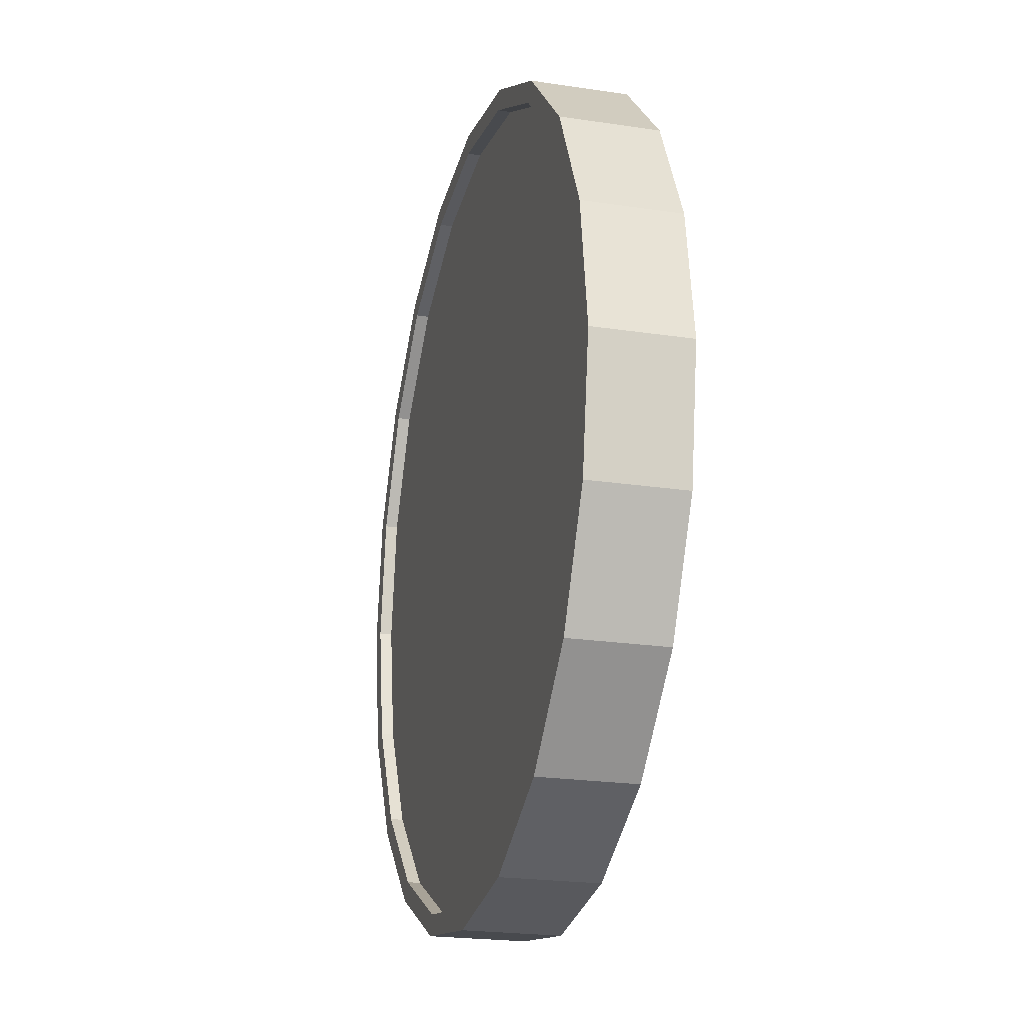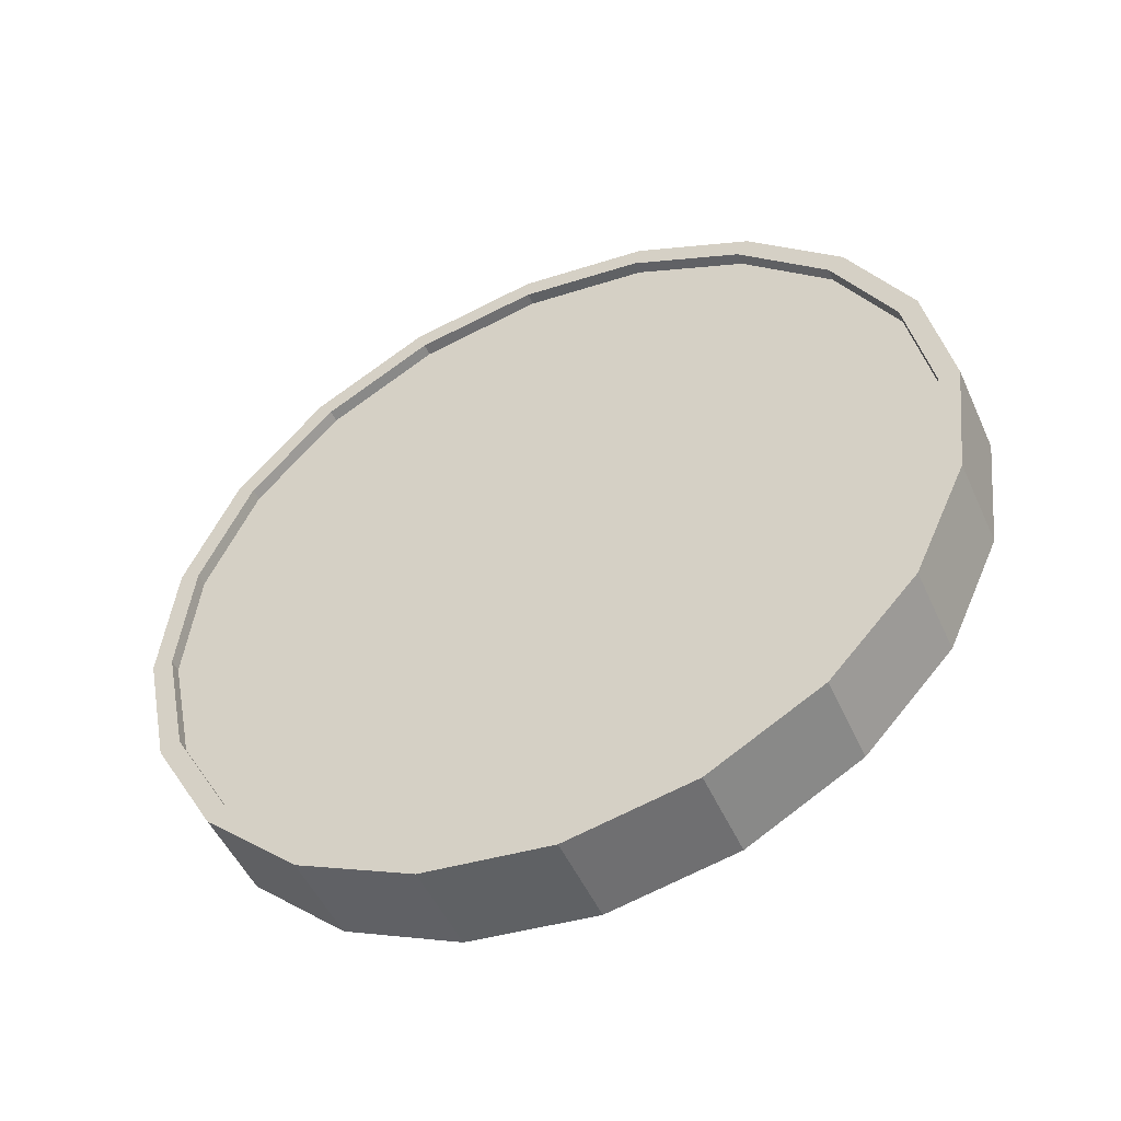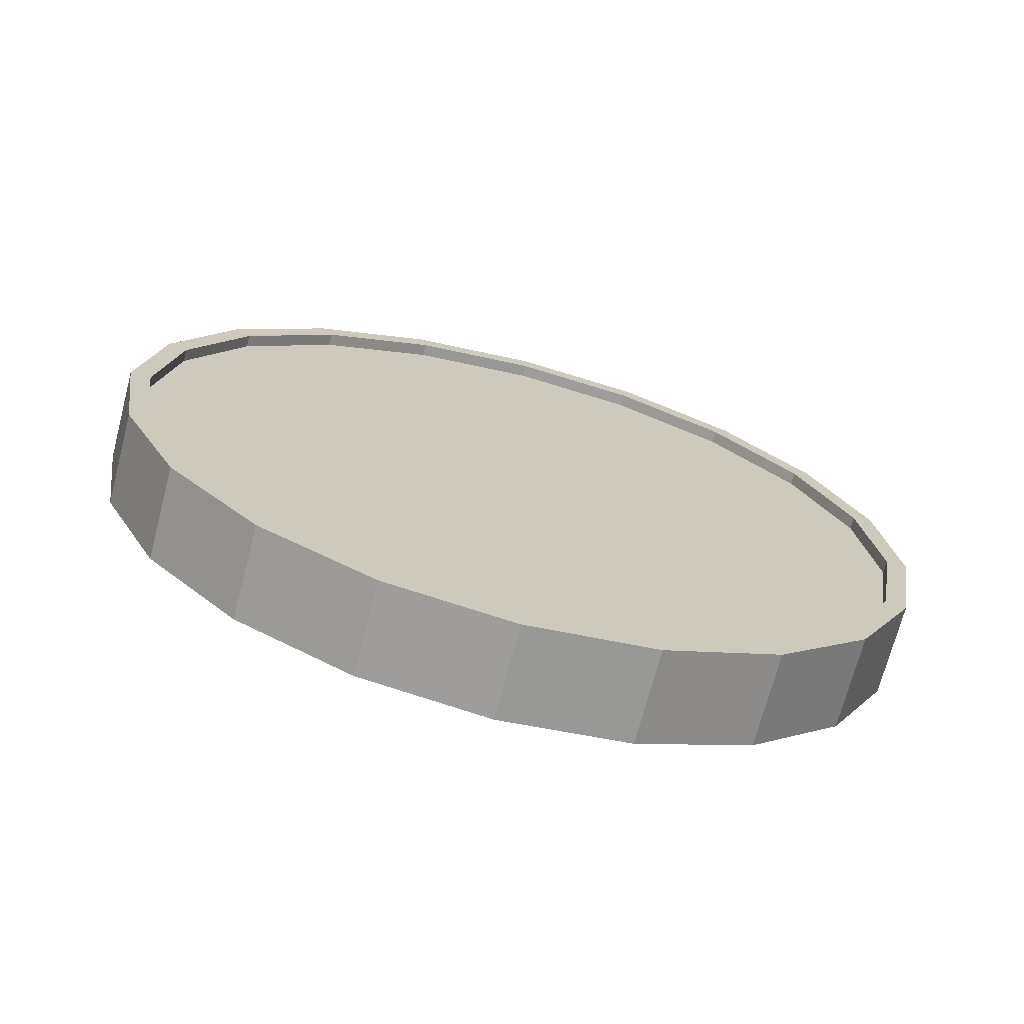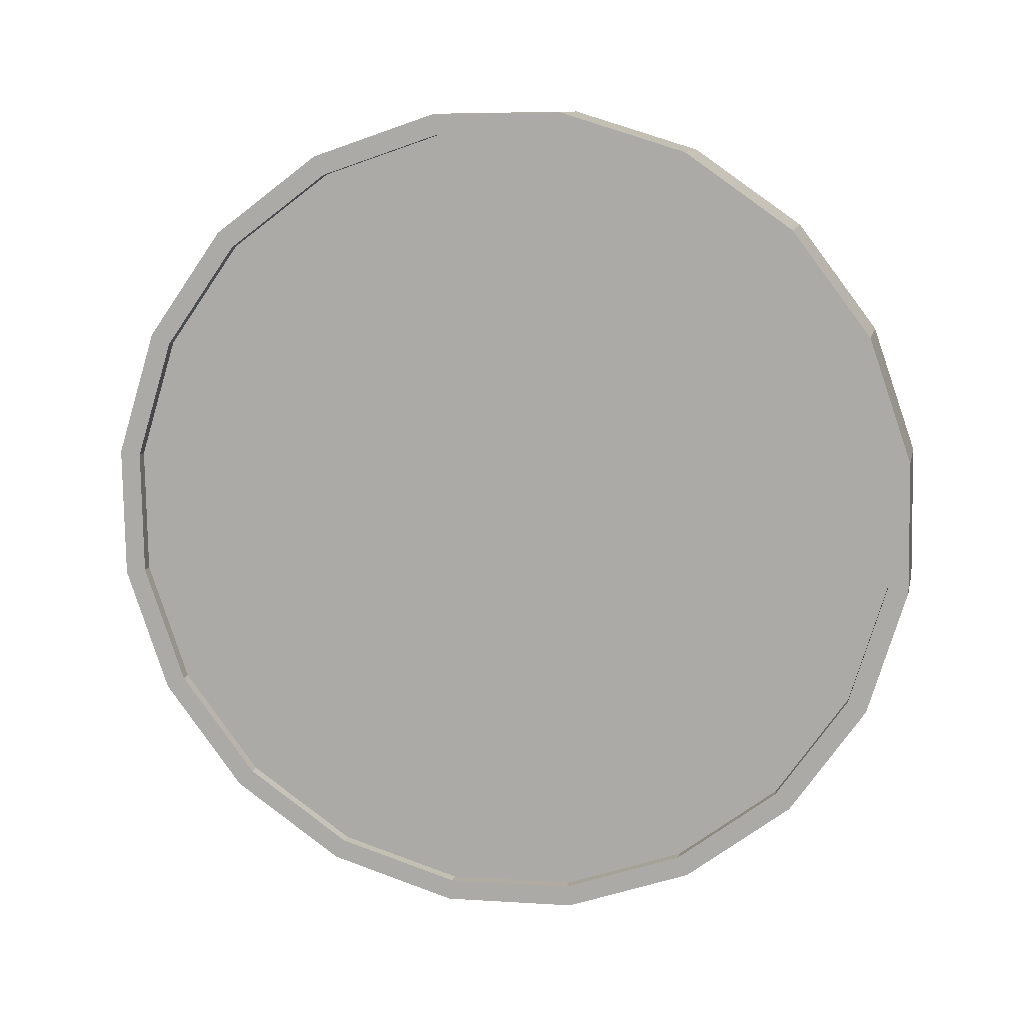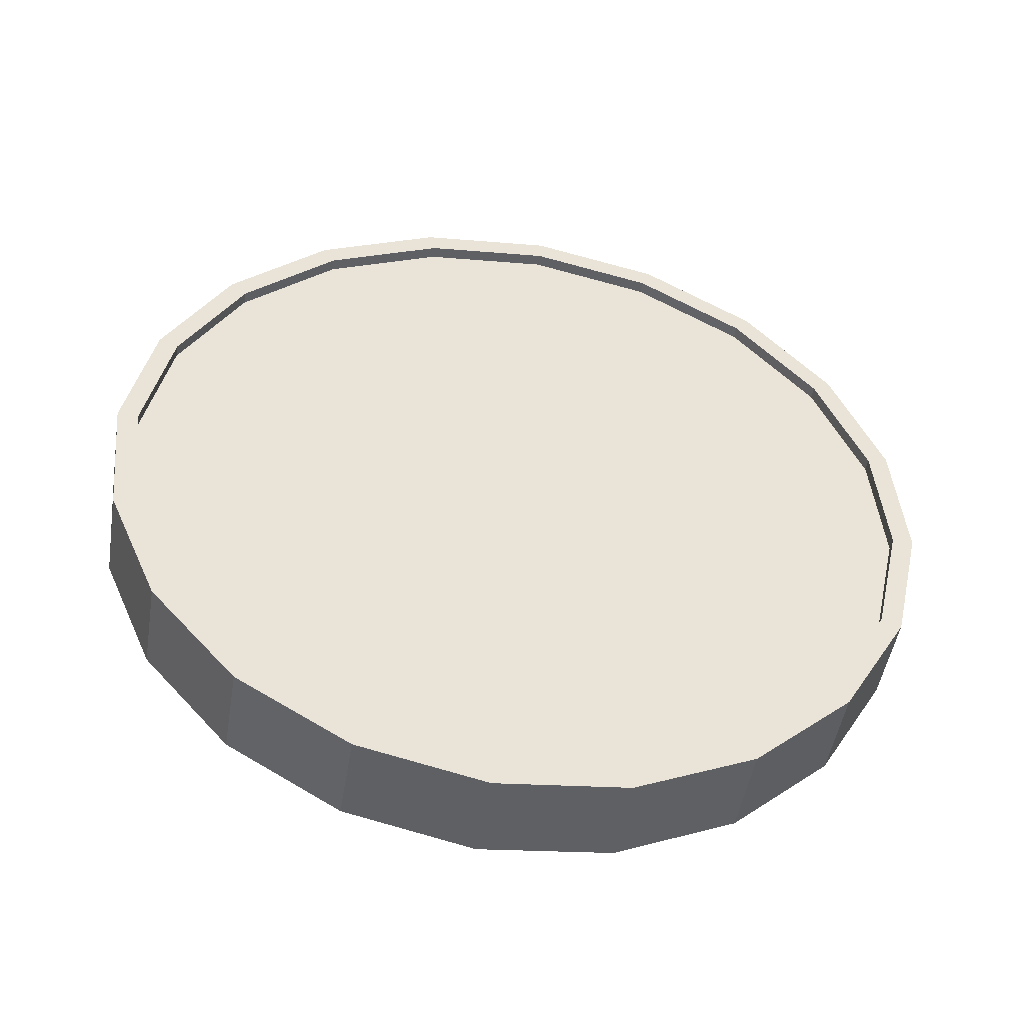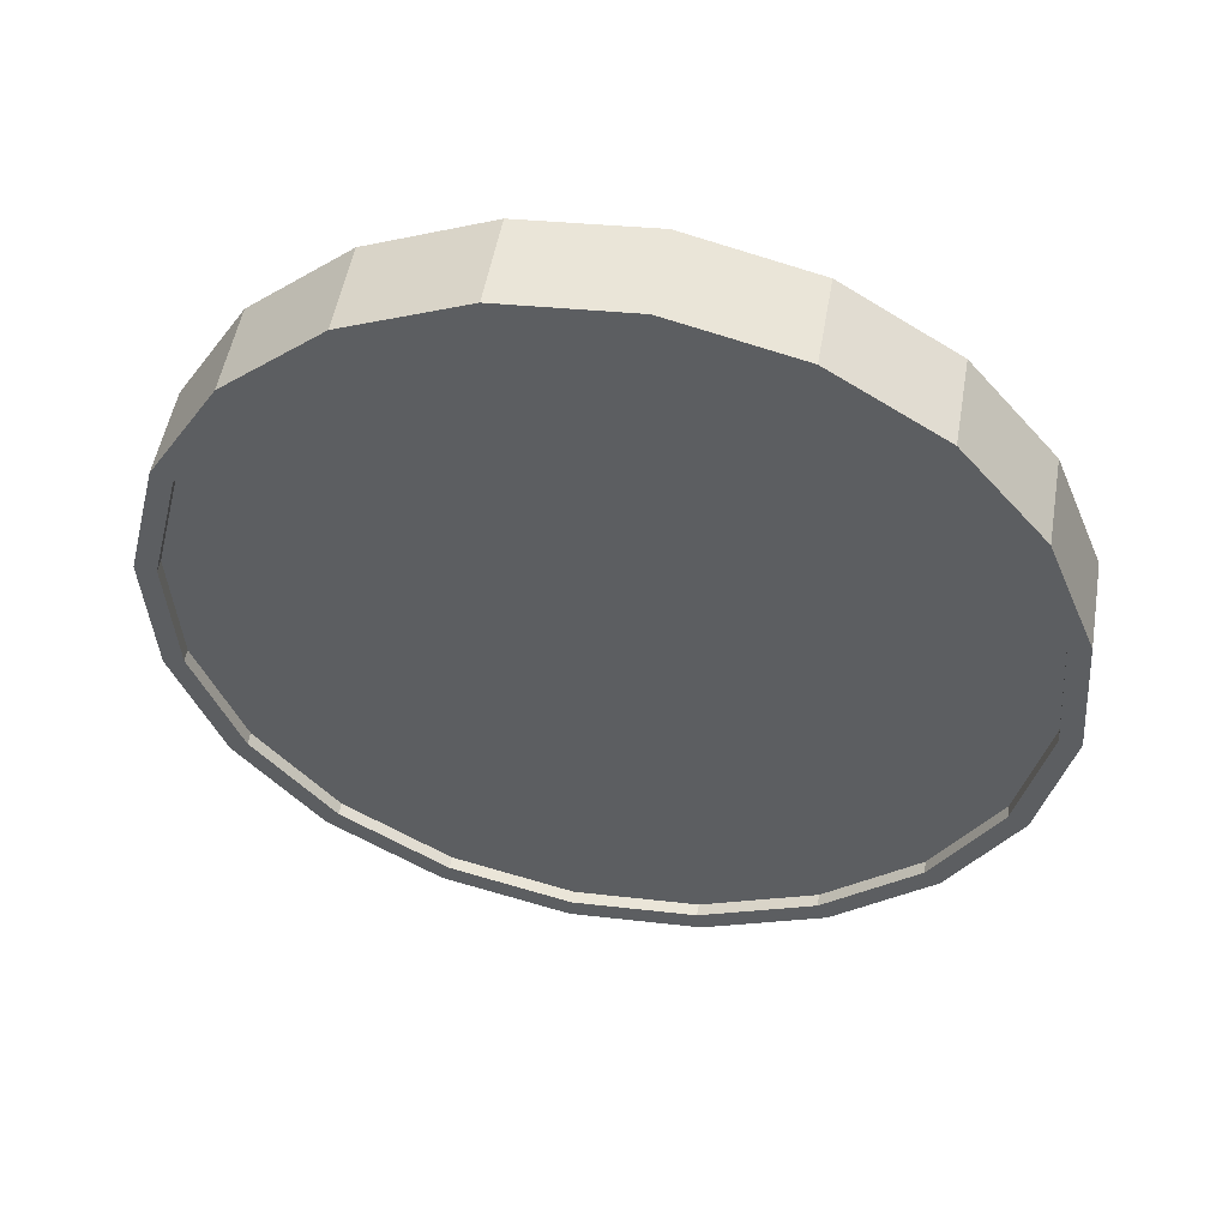
<metadata>
{"format":"obj","ext":"obj","renderer":"f3d","projection":"perspective","resolution":1024,"background":"white","views":[{"elev":-21.7,"azim":-81.4,"up":"+Y"},{"elev":39.4,"azim":177.7,"up":"+Z"},{"elev":38.6,"azim":-51.0,"up":"+Z"},{"elev":-58.7,"azim":-59.9,"up":"+Z"},{"elev":64.3,"azim":-66.6,"up":"+Z"},{"elev":-61.0,"azim":65.2,"up":"+Z"}]}
</metadata>
<code>
o Cylinder
v 0.8708 1 -0.5043
v 0.9612 1 -0.2979
v 0.826 0.691 -0.4847
v 0.9164 0.691 -0.2782
v 0.6959 0.4122 -0.4277
v 0.7863 0.4122 -0.2213
v 0.4932 0.191 -0.339
v 0.5836 0.191 -0.1325
v 0.2379 0.04894 -0.2272
v 0.3283 0.04894 -0.02072
v -0.04519 -0 -0.1032
v 0.04519 -0 0.1032
v -0.3283 0.04894 0.02072
v -0.2379 0.04894 0.2272
v -0.5836 0.191 0.1325
v -0.4932 0.191 0.339
v -0.7863 0.4122 0.2213
v -0.6959 0.4122 0.4277
v -0.9164 0.691 0.2782
v -0.826 0.691 0.4847
v -0.9612 1 0.2979
v -0.8708 1 0.5043
v -0.9164 1.309 0.2782
v -0.826 1.309 0.4847
v -0.7863 1.588 0.2213
v -0.6959 1.588 0.4277
v -0.5836 1.809 0.1325
v -0.4932 1.809 0.339
v -0.3283 1.951 0.02072
v -0.2379 1.951 0.2272
v -0.04519 2 -0.1032
v 0.04519 2 0.1032
v 0.2379 1.951 -0.2272
v 0.3283 1.951 -0.02072
v 0.4932 1.809 -0.339
v 0.5836 1.809 -0.1325
v 0.6959 1.588 -0.4277
v 0.7863 1.588 -0.2213
v 0.826 1.309 -0.4847
v 0.9164 1.309 -0.2782
v 0.8728 0.7064 -0.2592
v 0.9154 1 -0.2778
v 0.7492 0.4416 -0.205
v 0.5567 0.2314 -0.1207
v 0.3141 0.0965 -0.01452
v 0.04519 0.05 0.1032
v -0.2237 0.0965 0.221
v -0.4663 0.2314 0.3272
v -0.6588 0.4416 0.4115
v -0.7825 0.7064 0.4656
v -0.825 1 0.4842
v -0.7825 1.294 0.4656
v -0.6588 1.558 0.4115
v -0.4663 1.769 0.3272
v -0.2237 1.904 0.221
v 0.04519 1.95 0.1032
v 0.3141 1.904 -0.01452
v 0.5567 1.769 -0.1207
v 0.7492 1.558 -0.205
v 0.8728 1.294 -0.2592
v 0.8608 0.7064 -0.2866
v 0.9034 1 -0.3053
v 0.7372 0.4416 -0.2325
v 0.5447 0.2314 -0.1482
v 0.3021 0.0965 -0.04201
v 0.03316 0.05 0.07574
v -0.2358 0.0965 0.1935
v -0.4784 0.2314 0.2997
v -0.6709 0.4416 0.384
v -0.7945 0.7064 0.4381
v -0.8371 1 0.4568
v -0.7945 1.294 0.4381
v -0.6709 1.558 0.384
v -0.4784 1.769 0.2997
v -0.2358 1.904 0.1935
v 0.03316 1.95 0.07574
v 0.3021 1.904 -0.04201
v 0.5447 1.769 -0.1482
v 0.7372 1.558 -0.2325
v 0.8608 1.294 -0.2866
v 0.825 1 -0.4842
v 0.7825 0.7064 -0.4656
v 0.6588 0.4416 -0.4115
v 0.4663 0.2314 -0.3272
v 0.2237 0.0965 -0.221
v -0.04519 0.05 -0.1032
v -0.3141 0.0965 0.01452
v -0.5567 0.2314 0.1207
v -0.7492 0.4416 0.205
v -0.8728 0.7064 0.2592
v -0.9154 1 0.2778
v -0.8728 1.294 0.2592
v -0.7492 1.558 0.205
v -0.5567 1.769 0.1207
v -0.3141 1.904 0.01452
v -0.04519 1.95 -0.1032
v 0.2237 1.904 -0.221
v 0.4663 1.769 -0.3272
v 0.6588 1.558 -0.4115
v 0.7825 1.294 -0.4656
v 0.8371 1 -0.4568
v 0.7945 0.7064 -0.4381
v 0.6709 0.4416 -0.384
v 0.4784 0.2314 -0.2997
v 0.2358 0.0965 -0.1935
v -0.03316 0.05 -0.07574
v -0.3021 0.0965 0.04201
v -0.5447 0.2314 0.1482
v -0.7372 0.4416 0.2325
v -0.8608 0.7064 0.2866
v -0.9034 1 0.3053
v -0.8608 1.294 0.2866
v -0.7372 1.558 0.2325
v -0.5447 1.769 0.1482
v -0.3021 1.904 0.04201
v -0.03316 1.95 -0.07574
v 0.2358 1.904 -0.1935
v 0.4784 1.769 -0.2997
v 0.6709 1.558 -0.384
v 0.7945 1.294 -0.4381
g Cylinder_Cylinder_Material.001
f 1 2 4 3
f 3 4 6 5
f 5 6 8 7
f 7 8 10 9
f 9 10 12 11
f 11 12 14 13
f 13 14 16 15
f 15 16 18 17
f 17 18 20 19
f 19 20 22 21
f 21 22 24 23
f 23 24 26 25
f 25 26 28 27
f 27 28 30 29
f 29 30 32 31
f 31 32 34 33
f 33 34 36 35
f 35 36 38 37
f 14 12 46 47
f 37 38 40 39
f 39 40 2 1
f 21 23 92 91
f 50 49 69 70
f 24 22 51 52
f 34 32 56 57
f 10 8 44 45
f 20 18 49 50
f 30 28 54 55
f 40 38 59 60
f 6 4 41 43
f 16 14 47 48
f 26 24 52 53
f 36 34 57 58
f 12 10 45 46
f 22 20 50 51
f 32 30 55 56
f 2 40 60 42
f 8 6 43 44
f 18 16 48 49
f 4 2 42 41
f 28 26 53 54
f 38 36 58 59
f 61 62 80 79 78 77 76 75 74 73 72 71 70 69 68 67 66 65 64 63
f 43 41 61 63
f 58 57 77 78
f 51 50 70 71
f 44 43 63 64
f 59 58 78 79
f 52 51 71 72
f 45 44 64 65
f 60 59 79 80
f 53 52 72 73
f 46 45 65 66
f 42 60 80 62
f 54 53 73 74
f 47 46 66 67
f 55 54 74 75
f 48 47 67 68
f 56 55 75 76
f 49 48 68 69
f 41 42 62 61
f 57 56 76 77
f 83 84 104 103
f 31 33 97 96
f 7 9 85 84
f 17 19 90 89
f 27 29 95 94
f 37 39 100 99
f 3 5 83 82
f 13 15 88 87
f 23 25 93 92
f 33 35 98 97
f 9 11 86 85
f 19 21 91 90
f 29 31 96 95
f 39 1 81 100
f 5 7 84 83
f 15 17 89 88
f 1 3 82 81
f 25 27 94 93
f 35 37 99 98
f 11 13 87 86
f 101 102 103 104 105 106 107 108 109 110 111 112 113 114 115 116 117 118 119 120
f 98 99 119 118
f 91 92 112 111
f 84 85 105 104
f 99 100 120 119
f 92 93 113 112
f 85 86 106 105
f 100 81 101 120
f 93 94 114 113
f 86 87 107 106
f 94 95 115 114
f 87 88 108 107
f 95 96 116 115
f 88 89 109 108
f 81 82 102 101
f 96 97 117 116
f 89 90 110 109
f 82 83 103 102
f 97 98 118 117
f 90 91 111 110

</code>
